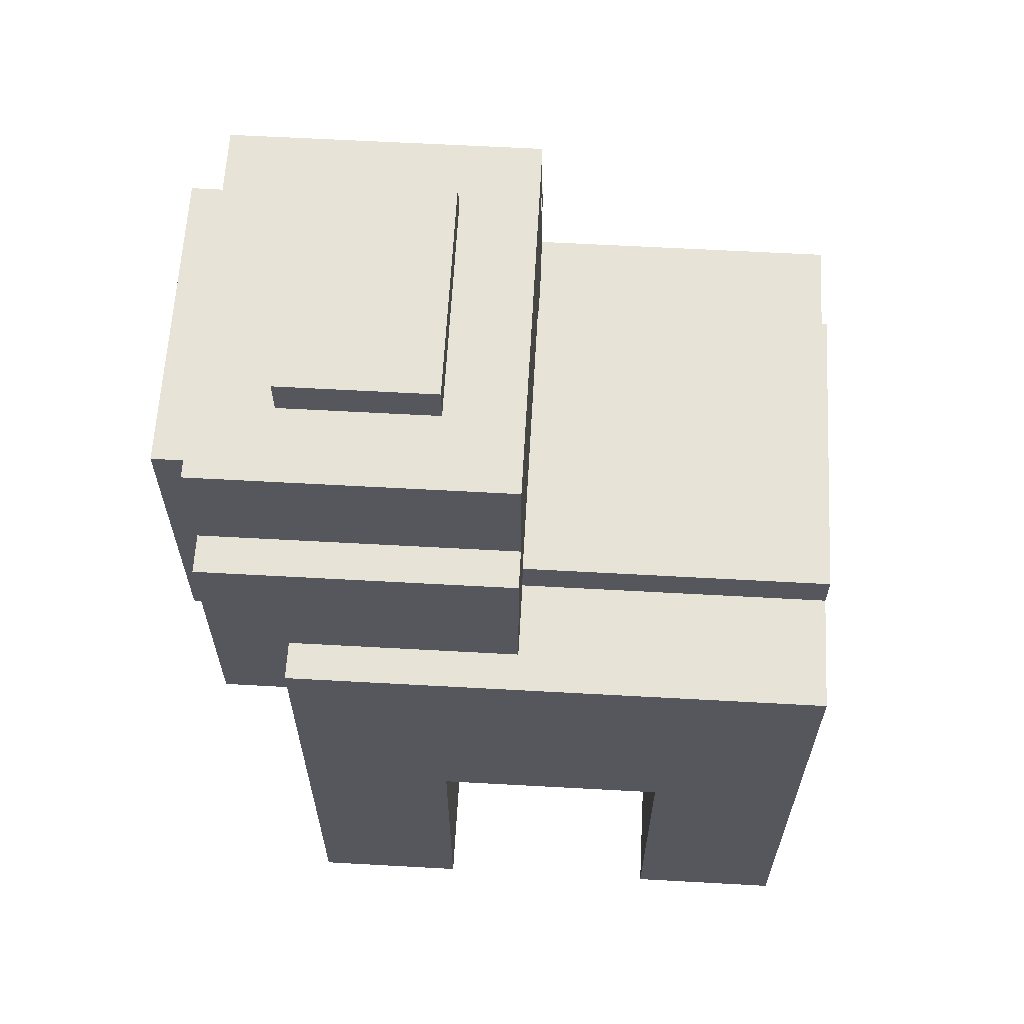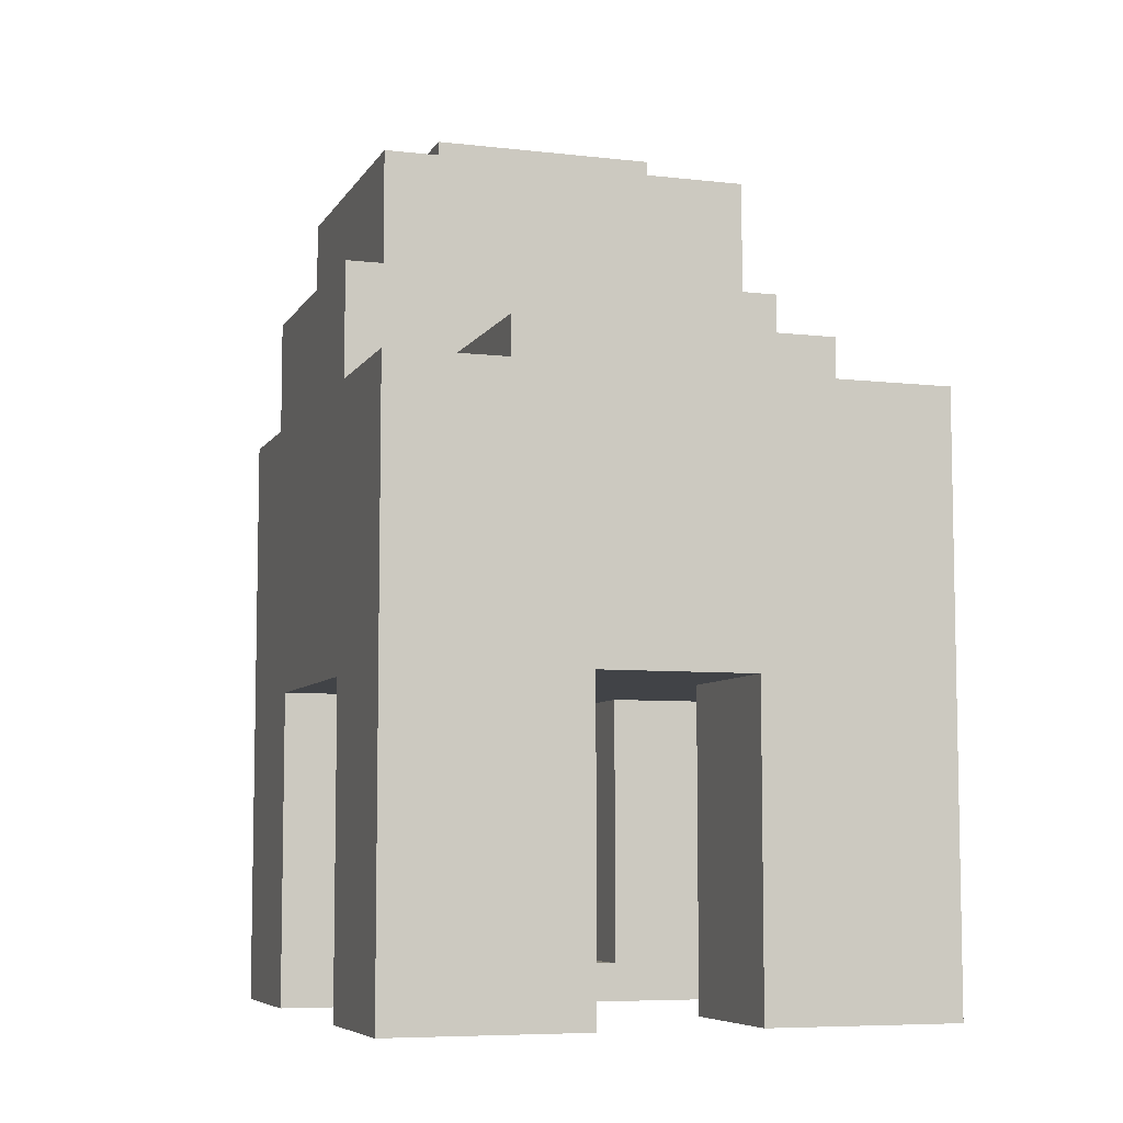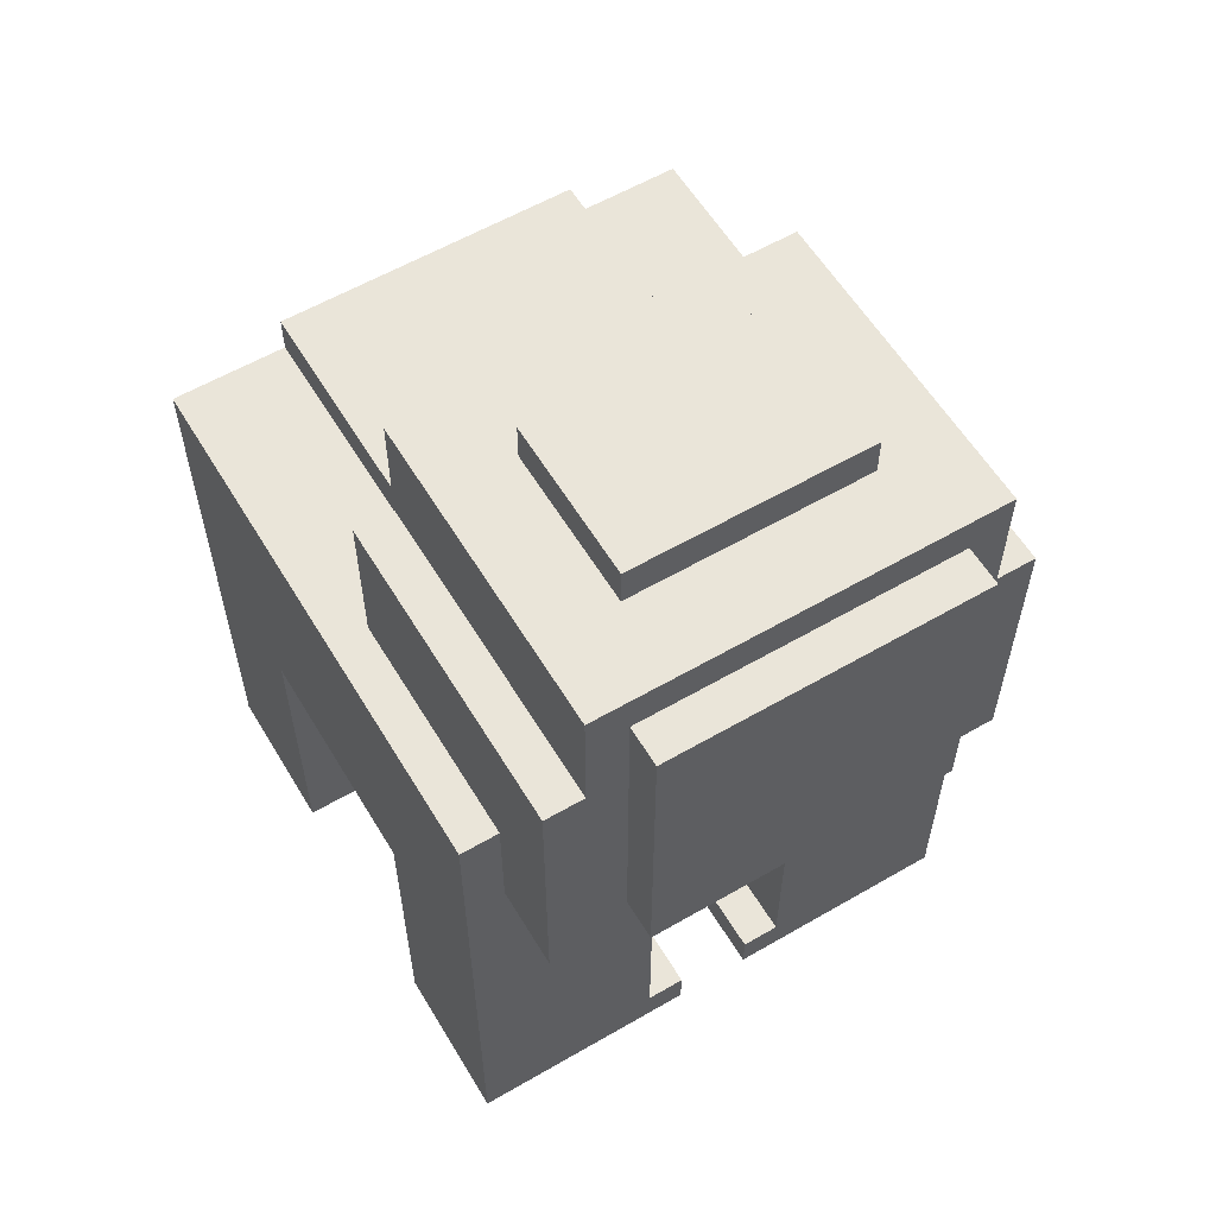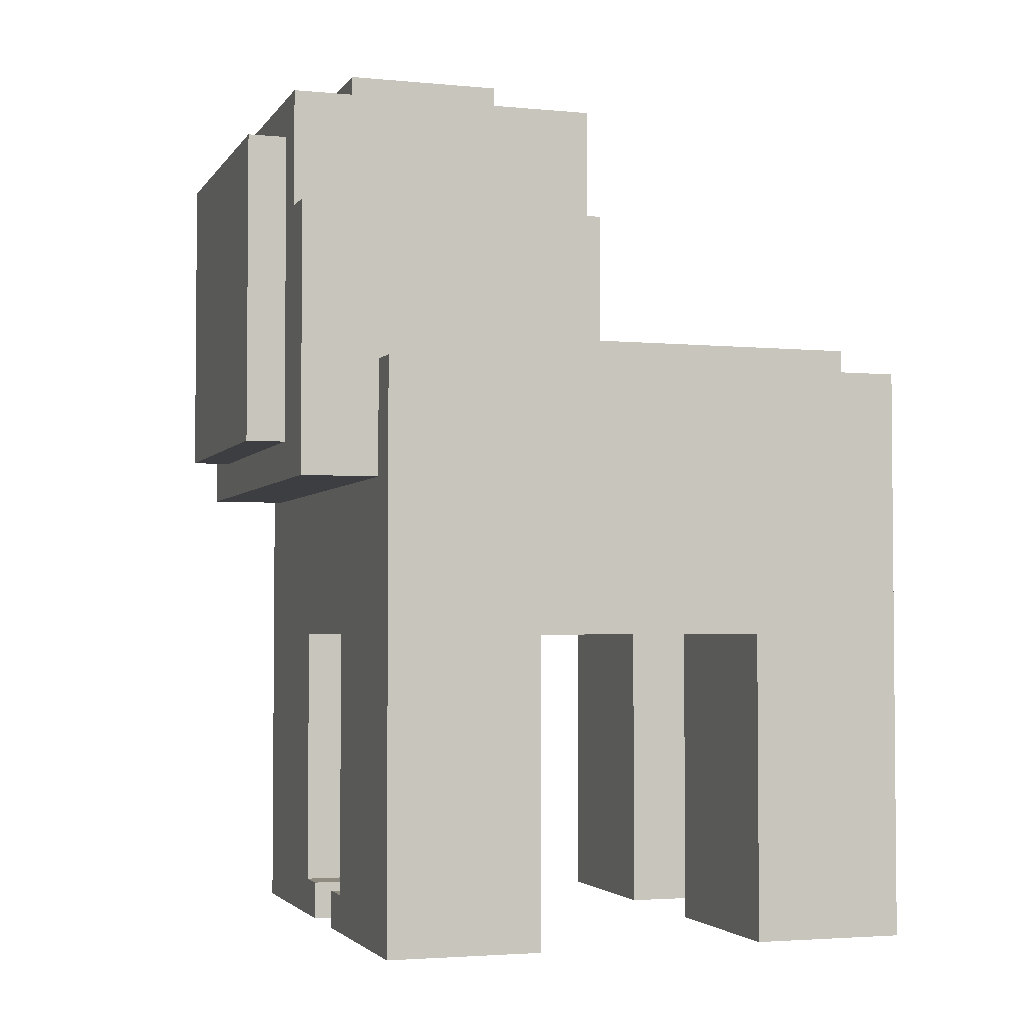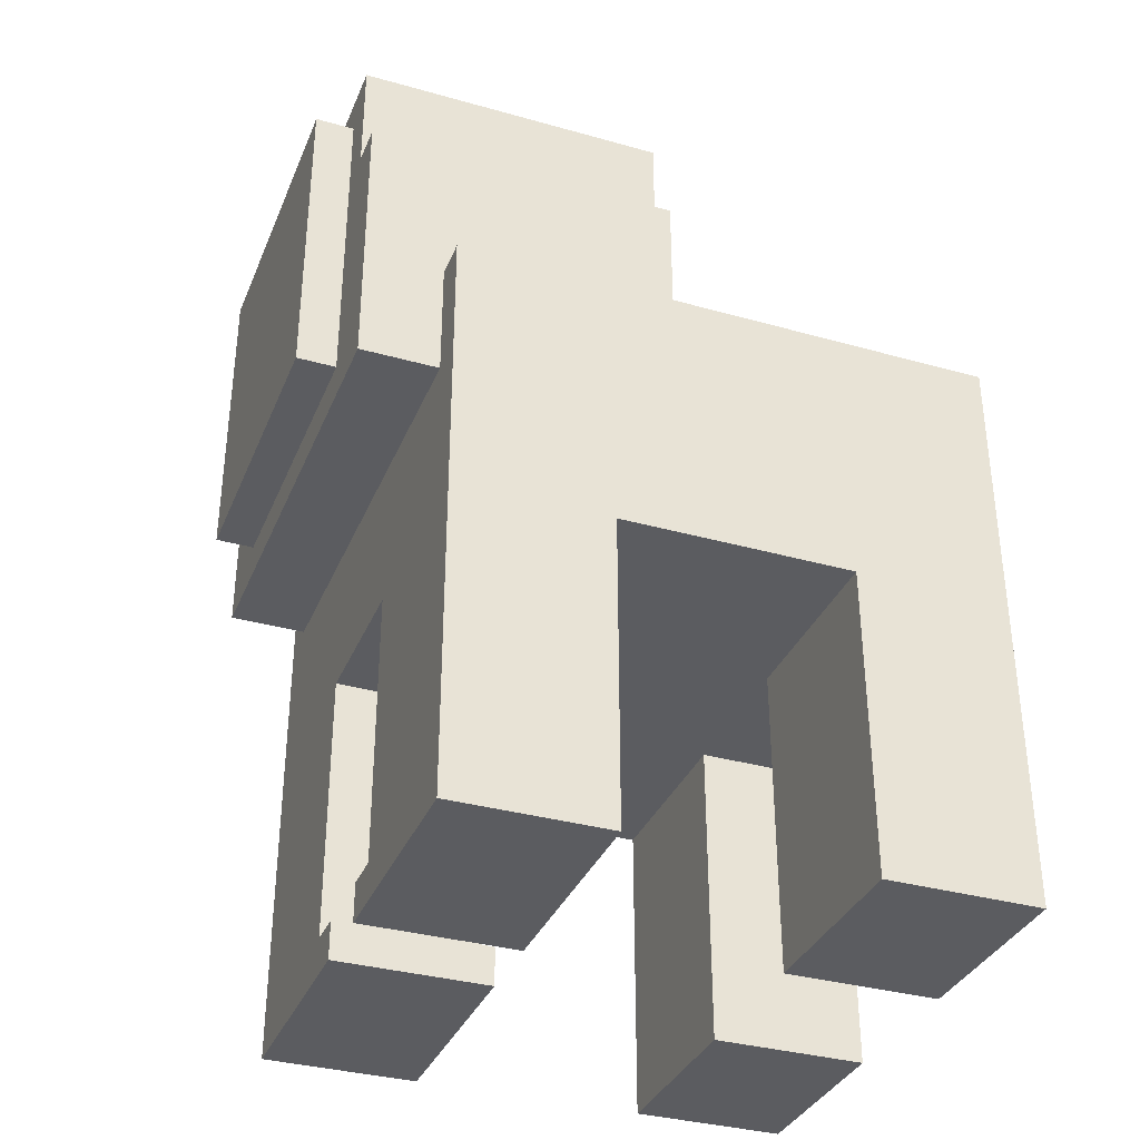
<metadata>
{"format":"obj","ext":"obj","renderer":"f3d","projection":"perspective","resolution":1024,"background":"white","views":[{"elev":62.4,"azim":93.2,"up":"+Y"},{"elev":-7.0,"azim":161.7,"up":"+Y"},{"elev":58.6,"azim":-30.9,"up":"+Y"},{"elev":-3.1,"azim":72.1,"up":"+Y"},{"elev":-34.8,"azim":69.4,"up":"+Y"}]}
</metadata>
<code>
o
v -0.7 0 0.6
v -0.7 0 0.2
v -0.7 0 -0.4
v -0.7 0 -0.8
v -0.7 0.3 0.6
v -0.7 0.3 0.2
v -0.7 0.3 -0.4
v -0.7 0.3 -0.8
v -0.7 0.8 0.2
v -0.7 0.8 -0.4
v -0.7 1.5 0.6
v -0.7 1.5 -0.8
v -0.6 1.2 0.8
v -0.6 1.2 0.6
v -0.6 1.5 0.6
v -0.6 1.5 0
v -0.6 1.7 0.8
v -0.6 1.7 0.7
v -0.6 1.9 0.8
v -0.6 1.9 0.7
v -0.6 1.9 0
v -0.5 1.9 0.8
v -0.5 1.9 0.7
v -0.5 1.9 0
v -0.5 2 0.8
v -0.5 2 0.7
v -0.5 2.2 0.8
v -0.5 2.2 0
v -0.4 1.3 0.9
v -0.4 1.3 0.8
v -0.4 1.5 0
v -0.4 1.5 -0.8
v -0.4 1.6 0.9
v -0.4 1.6 0.8
v -0.4 1.6 0
v -0.4 1.6 -0.8
v -0.4 1.7 0.9
v -0.4 1.7 0.8
v -0.4 1.9 0.8
v -0.4 2 0.8
v -0.4 2.1 0.9
v -0.4 2.1 0.8
v -0.3 2.2 0.6
v -0.3 2.2 0.2
v -0.3 2.3 0.6
v -0.3 2.3 0.2
v 0.1 0 0.6
v 0.1 0 0.2
v 0.1 0.1 0.6
v 0.1 0.1 0.2
v 0.2 0 -0.4
v 0.2 0 -0.8
v 0.2 0.1 0.6
v 0.2 0.1 0.2
v 0.2 0.3 0.6
v 0.2 0.3 0.2
v 0.2 0.3 -0.4
v 0.2 0.3 -0.8
v 0.2 0.8 0.6
v 0.2 0.8 0.2
v 0.2 0.8 -0.4
v 0.2 0.8 -0.8
v -0.2 0 -0.4
v -0.2 0 -0.8
v -0.2 0.1 0.6
v -0.2 0.1 0.2
v -0.2 0.3 0.6
v -0.2 0.3 0.2
v -0.2 0.3 -0.4
v -0.2 0.3 -0.8
v -0.2 0.8 0.6
v -0.2 0.8 0.2
v -0.2 0.8 -0.4
v -0.2 0.8 -0.8
v -0.1 0 0.6
v -0.1 0 0.2
v -0.1 0.1 0.6
v -0.1 0.1 0.2
v 0.3 2.2 0.6
v 0.3 2.2 0.2
v 0.3 2.3 0.6
v 0.3 2.3 0.2
v 0.4 1.3 0.9
v 0.4 1.3 0.8
v 0.4 1.5 0
v 0.4 1.5 -0.8
v 0.4 1.6 0.9
v 0.4 1.6 0.8
v 0.4 1.6 0
v 0.4 1.6 -0.8
v 0.4 1.7 0.9
v 0.4 1.7 0.8
v 0.4 1.9 0.8
v 0.4 2 0.8
v 0.4 2.1 0.9
v 0.4 2.1 0.8
v 0.5 1.9 0.8
v 0.5 1.9 0.7
v 0.5 1.9 0
v 0.5 2 0.8
v 0.5 2 0.7
v 0.5 2.2 0.8
v 0.5 2.2 0
v 0.6 1.2 0.8
v 0.6 1.2 0.6
v 0.6 1.5 0.6
v 0.6 1.5 0
v 0.6 1.7 0.8
v 0.6 1.7 0.7
v 0.6 1.9 0.8
v 0.6 1.9 0.7
v 0.6 1.9 0
v 0.7 0 0.6
v 0.7 0 0.2
v 0.7 0 -0.4
v 0.7 0 -0.8
v 0.7 0.3 0.6
v 0.7 0.3 0.2
v 0.7 0.3 -0.4
v 0.7 0.3 -0.8
v 0.7 0.8 0.2
v 0.7 0.8 -0.4
v 0.7 1.5 0.6
v 0.7 1.5 -0.8
v -0.4 1.3 0.9
v -0.4 1.6 0.9
v -0.4 1.7 0.9
v -0.4 2.1 0.9
v -0.3 1.6 0.9
v -0.3 1.7 0.9
v -0.3 1.8 0.9
v -0.3 2 0.9
v -0.2 1.4 0.9
v -0.2 1.5 0.9
v -0.2 1.8 0.9
v -0.2 1.9 0.9
v -0.1 1.6 0.9
v -0.1 1.7 0.9
v -0.1 1.8 0.9
v -0.1 1.9 0.9
v -0.1 2 0.9
v 0.1 1.6 0.9
v 0.1 1.7 0.9
v 0.1 1.8 0.9
v 0.1 1.9 0.9
v 0.1 2 0.9
v 0.2 1.4 0.9
v 0.2 1.5 0.9
v 0.2 1.8 0.9
v 0.2 1.9 0.9
v 0.3 1.6 0.9
v 0.3 1.7 0.9
v 0.3 1.8 0.9
v 0.3 2 0.9
v 0.4 1.3 0.9
v 0.4 1.6 0.9
v 0.4 1.7 0.9
v 0.4 2.1 0.9
v -0.6 1.2 0.8
v -0.6 1.7 0.8
v -0.6 1.9 0.8
v -0.5 1.6 0.8
v -0.5 1.7 0.8
v -0.5 1.9 0.8
v -0.5 2 0.8
v -0.5 2.2 0.8
v -0.4 1.3 0.8
v -0.4 1.6 0.8
v -0.4 1.7 0.8
v -0.4 1.9 0.8
v -0.4 2 0.8
v -0.4 2.1 0.8
v 0.4 1.3 0.8
v 0.4 1.6 0.8
v 0.4 1.7 0.8
v 0.4 1.9 0.8
v 0.4 2 0.8
v 0.4 2.1 0.8
v 0.5 1.6 0.8
v 0.5 1.7 0.8
v 0.5 1.9 0.8
v 0.5 2 0.8
v 0.5 2.2 0.8
v 0.6 1.2 0.8
v 0.6 1.7 0.8
v 0.6 1.9 0.8
v -0.7 0 0.6
v -0.7 0.3 0.6
v -0.7 1.5 0.6
v -0.6 0 0.6
v -0.6 0.1 0.6
v -0.6 1.2 0.6
v -0.6 1.5 0.6
v -0.5 0 0.6
v -0.5 0.1 0.6
v -0.4 0 0.6
v -0.4 0.1 0.6
v -0.3 0 0.6
v -0.3 0.1 0.6
v -0.3 2.2 0.6
v -0.3 2.3 0.6
v -0.2 0.1 0.6
v -0.2 0.3 0.6
v -0.2 0.8 0.6
v -0.1 0 0.6
v -0.1 0.1 0.6
v 0.1 0 0.6
v 0.1 0.1 0.6
v 0.2 0.1 0.6
v 0.2 0.3 0.6
v 0.2 0.8 0.6
v 0.3 0 0.6
v 0.3 0.1 0.6
v 0.3 2.2 0.6
v 0.3 2.3 0.6
v 0.4 0 0.6
v 0.4 0.1 0.6
v 0.5 0 0.6
v 0.5 0.1 0.6
v 0.6 0 0.6
v 0.6 0.1 0.6
v 0.6 1.2 0.6
v 0.6 1.5 0.6
v 0.7 0 0.6
v 0.7 0.3 0.6
v 0.7 1.5 0.6
v -0.7 0 -0.4
v -0.7 0.3 -0.4
v -0.7 0.8 -0.4
v -0.2 0 -0.4
v -0.2 0.3 -0.4
v -0.2 0.8 -0.4
v 0.2 0 -0.4
v 0.2 0.3 -0.4
v 0.2 0.8 -0.4
v 0.7 0 -0.4
v 0.7 0.3 -0.4
v 0.7 0.8 -0.4
v -0.7 0 0.2
v -0.7 0.3 0.2
v -0.7 0.8 0.2
v -0.3 2.2 0.2
v -0.3 2.3 0.2
v -0.2 0.1 0.2
v -0.2 0.3 0.2
v -0.2 0.8 0.2
v -0.1 0 0.2
v -0.1 0.1 0.2
v 0.1 0 0.2
v 0.1 0.1 0.2
v 0.2 0.1 0.2
v 0.2 0.3 0.2
v 0.2 0.8 0.2
v 0.3 2.2 0.2
v 0.3 2.3 0.2
v 0.7 0 0.2
v 0.7 0.3 0.2
v 0.7 0.8 0.2
v -0.6 1.5 0
v -0.6 1.9 0
v -0.5 1.9 0
v -0.5 2.2 0
v -0.4 1.5 0
v -0.4 1.6 0
v 0.4 1.5 0
v 0.4 1.6 0
v 0.5 1.9 0
v 0.5 2.2 0
v 0.6 1.5 0
v 0.6 1.9 0
v -0.7 0 -0.8
v -0.7 0.3 -0.8
v -0.7 1.5 -0.8
v -0.4 1.5 -0.8
v -0.4 1.6 -0.8
v -0.2 0 -0.8
v -0.2 0.3 -0.8
v -0.2 0.8 -0.8
v 0.2 0 -0.8
v 0.2 0.3 -0.8
v 0.2 0.8 -0.8
v 0.4 1.5 -0.8
v 0.4 1.6 -0.8
v 0.7 0 -0.8
v 0.7 0.3 -0.8
v 0.7 1.5 -0.8
v -0.7 0 0.6
v -0.6 0 0.6
v -0.5 0 0.6
v -0.4 0 0.6
v -0.3 0 0.6
v -0.1 0 0.6
v 0.1 0 0.6
v 0.3 0 0.6
v 0.4 0 0.6
v 0.5 0 0.6
v 0.6 0 0.6
v 0.7 0 0.6
v -0.6 0 0.5
v -0.5 0 0.5
v -0.4 0 0.5
v -0.3 0 0.5
v 0.3 0 0.5
v 0.4 0 0.5
v 0.5 0 0.5
v 0.6 0 0.5
v -0.7 0 0.2
v -0.1 0 0.2
v 0.1 0 0.2
v 0.7 0 0.2
v -0.7 0 -0.4
v -0.2 0 -0.4
v 0.2 0 -0.4
v 0.7 0 -0.4
v -0.7 0 -0.8
v -0.2 0 -0.8
v 0.2 0 -0.8
v 0.7 0 -0.8
v -0.2 0.8 0.6
v 0.2 0.8 0.6
v -0.7 0.8 0.2
v -0.2 0.8 0.2
v 0.2 0.8 0.2
v 0.7 0.8 0.2
v -0.7 0.8 -0.4
v -0.2 0.8 -0.4
v 0.2 0.8 -0.4
v 0.7 0.8 -0.4
v -0.2 0.8 -0.8
v 0.2 0.8 -0.8
v -0.6 1.2 0.8
v 0.6 1.2 0.8
v -0.6 1.2 0.6
v 0.6 1.2 0.6
v -0.4 1.3 0.9
v 0.4 1.3 0.9
v -0.4 1.3 0.8
v 0.4 1.3 0.8
v -0.2 0.1 0.6
v -0.1 0.1 0.6
v 0.1 0.1 0.6
v 0.2 0.1 0.6
v -0.2 0.1 0.2
v -0.1 0.1 0.2
v 0.1 0.1 0.2
v 0.2 0.1 0.2
v -0.7 1.5 0.6
v -0.6 1.5 0.6
v 0.6 1.5 0.6
v 0.7 1.5 0.6
v -0.6 1.5 0
v -0.4 1.5 0
v 0.4 1.5 0
v 0.6 1.5 0
v -0.7 1.5 -0.8
v -0.4 1.5 -0.8
v 0.4 1.5 -0.8
v 0.7 1.5 -0.8
v -0.4 1.6 0
v 0.4 1.6 0
v -0.4 1.6 -0.8
v 0.4 1.6 -0.8
v -0.6 1.9 0.8
v -0.5 1.9 0.8
v 0.5 1.9 0.8
v 0.6 1.9 0.8
v -0.6 1.9 0.7
v -0.5 1.9 0.7
v 0.5 1.9 0.7
v 0.6 1.9 0.7
v -0.6 1.9 0
v -0.5 1.9 0
v 0.5 1.9 0
v 0.6 1.9 0
v -0.4 2.1 0.9
v 0.4 2.1 0.9
v -0.4 2.1 0.8
v 0.4 2.1 0.8
v -0.5 2.2 0.8
v 0.5 2.2 0.8
v -0.3 2.2 0.6
v 0.3 2.2 0.6
v -0.3 2.2 0.2
v 0.3 2.2 0.2
v -0.5 2.2 0
v 0.5 2.2 0
v -0.3 2.3 0.6
v 0.3 2.3 0.6
v -0.3 2.3 0.2
v 0.3 2.3 0.2
f 5 2 1
f 6 2 5
f 7 4 3
f 8 4 7
f 9 6 5
f 10 8 7
f 11 9 5
f 11 10 9
f 12 8 10
f 12 10 11
f 15 14 13
f 17 15 13
f 17 16 15
f 18 16 17
f 19 18 17
f 20 16 18
f 20 18 19
f 21 16 20
f 25 23 22
f 26 24 23
f 26 23 25
f 27 26 25
f 28 24 26
f 28 26 27
f 33 30 29
f 34 30 33
f 35 32 31
f 36 32 35
f 37 34 33
f 38 34 37
f 39 38 37
f 40 39 37
f 41 40 37
f 42 40 41
f 45 44 43
f 46 44 45
f 49 48 47
f 50 48 49
f 55 54 53
f 56 54 55
f 57 52 51
f 58 52 57
f 59 56 55
f 60 56 59
f 61 58 57
f 62 58 61
f 65 66 67
f 67 66 68
f 63 64 69
f 69 64 70
f 67 68 71
f 71 68 72
f 69 70 73
f 73 70 74
f 75 76 77
f 77 76 78
f 79 80 81
f 81 80 82
f 83 84 87
f 87 84 88
f 85 86 89
f 89 86 90
f 87 88 91
f 91 88 92
f 91 92 93
f 91 93 94
f 91 94 95
f 95 94 96
f 97 98 100
f 98 99 101
f 100 98 101
f 100 101 102
f 101 99 103
f 102 101 103
f 104 105 106
f 104 106 108
f 106 107 108
f 108 107 109
f 108 109 110
f 109 107 111
f 110 109 111
f 111 107 112
f 113 114 117
f 117 114 118
f 115 116 119
f 119 116 120
f 117 118 121
f 119 120 122
f 117 121 123
f 121 122 123
f 122 120 124
f 123 122 124
f 129 126 125
f 129 127 126
f 130 128 127
f 130 127 129
f 131 128 130
f 132 128 131
f 133 129 125
f 133 130 129
f 133 131 130
f 134 131 133
f 135 132 131
f 135 131 134
f 136 132 135
f 137 135 134
f 138 135 137
f 139 136 135
f 139 135 138
f 140 132 136
f 140 136 139
f 141 128 132
f 141 132 140
f 142 138 137
f 142 137 134
f 143 140 139
f 143 138 142
f 143 139 138
f 143 141 140
f 144 141 143
f 145 141 144
f 146 128 141
f 146 141 145
f 147 134 133
f 147 133 125
f 148 142 134
f 148 134 147
f 148 143 142
f 148 144 143
f 149 145 144
f 149 144 148
f 150 146 145
f 150 145 149
f 151 149 148
f 151 148 147
f 152 149 151
f 153 150 149
f 153 149 152
f 154 128 146
f 154 150 153
f 154 146 150
f 155 147 125
f 155 151 147
f 156 152 151
f 156 151 155
f 157 153 152
f 157 152 156
f 157 154 153
f 158 128 154
f 158 154 157
f 162 160 159
f 163 161 160
f 163 160 162
f 164 161 163
f 167 162 159
f 168 163 162
f 168 162 167
f 169 164 163
f 169 163 168
f 170 165 164
f 170 164 169
f 171 166 165
f 171 165 170
f 172 166 171
f 173 167 159
f 178 166 172
f 179 174 173
f 179 175 174
f 180 176 175
f 180 175 179
f 181 177 176
f 181 176 180
f 182 178 177
f 182 177 181
f 183 166 178
f 183 178 182
f 184 180 179
f 184 173 159
f 184 179 173
f 185 181 180
f 185 180 184
f 186 181 185
f 190 188 187
f 191 188 190
f 192 189 188
f 193 189 192
f 194 191 190
f 195 188 191
f 195 191 194
f 196 195 194
f 197 188 195
f 197 195 196
f 198 197 196
f 199 188 197
f 199 197 198
f 202 188 199
f 202 199 198
f 203 192 188
f 203 188 202
f 204 192 203
f 205 202 198
f 206 202 205
f 209 208 207
f 211 192 204
f 212 210 209
f 212 209 207
f 213 210 212
f 214 201 200
f 215 201 214
f 216 213 212
f 217 210 213
f 217 213 216
f 218 217 216
f 219 210 217
f 219 217 218
f 220 219 218
f 221 210 219
f 221 219 220
f 222 211 210
f 222 192 211
f 224 221 220
f 225 210 221
f 225 221 224
f 225 223 222
f 225 222 210
f 226 223 225
f 230 228 227
f 231 229 228
f 231 228 230
f 232 229 231
f 236 234 233
f 237 235 234
f 237 234 236
f 238 235 237
f 239 240 244
f 240 241 245
f 244 240 245
f 245 241 246
f 239 244 247
f 247 244 248
f 249 250 251
f 242 243 254
f 254 243 255
f 251 252 256
f 249 251 256
f 252 253 257
f 256 252 257
f 257 253 258
f 259 260 261
f 259 261 263
f 261 262 263
f 263 262 264
f 264 262 266
f 266 262 267
f 265 266 267
f 267 262 268
f 265 267 269
f 269 267 270
f 272 273 274
f 271 272 276
f 274 275 277
f 276 272 277
f 272 274 277
f 277 275 278
f 278 275 281
f 281 275 282
f 280 281 282
f 282 275 283
f 279 280 284
f 280 282 285
f 284 280 285
f 285 282 286
f 299 288 287
f 299 289 288
f 300 290 289
f 300 289 299
f 301 291 290
f 301 290 300
f 302 292 291
f 302 291 301
f 303 294 293
f 303 295 294
f 304 296 295
f 304 295 303
f 305 297 296
f 305 296 304
f 306 298 297
f 306 297 305
f 307 299 287
f 307 300 299
f 307 301 300
f 307 302 301
f 308 292 302
f 308 302 307
f 309 305 304
f 309 304 303
f 309 306 305
f 309 303 293
f 310 298 306
f 310 306 309
f 315 312 311
f 316 312 315
f 317 314 313
f 318 314 317
f 322 320 319
f 323 320 322
f 325 322 321
f 325 324 323
f 325 323 322
f 326 324 325
f 327 324 326
f 328 324 327
f 329 327 326
f 330 327 329
f 333 332 331
f 334 332 333
f 337 336 335
f 338 336 337
f 339 340 343
f 343 340 344
f 341 342 345
f 345 342 346
f 347 348 351
f 349 350 354
f 351 352 355
f 347 351 355
f 355 352 356
f 353 354 357
f 354 350 358
f 357 354 358
f 359 360 361
f 361 360 362
f 363 364 367
f 367 364 368
f 365 366 369
f 369 366 370
f 367 368 371
f 371 368 372
f 369 370 373
f 373 370 374
f 375 376 377
f 377 376 378
f 379 380 381
f 381 380 382
f 379 381 383
f 382 380 384
f 379 383 385
f 383 384 385
f 384 380 386
f 385 384 386
f 387 388 389
f 389 388 390

</code>
